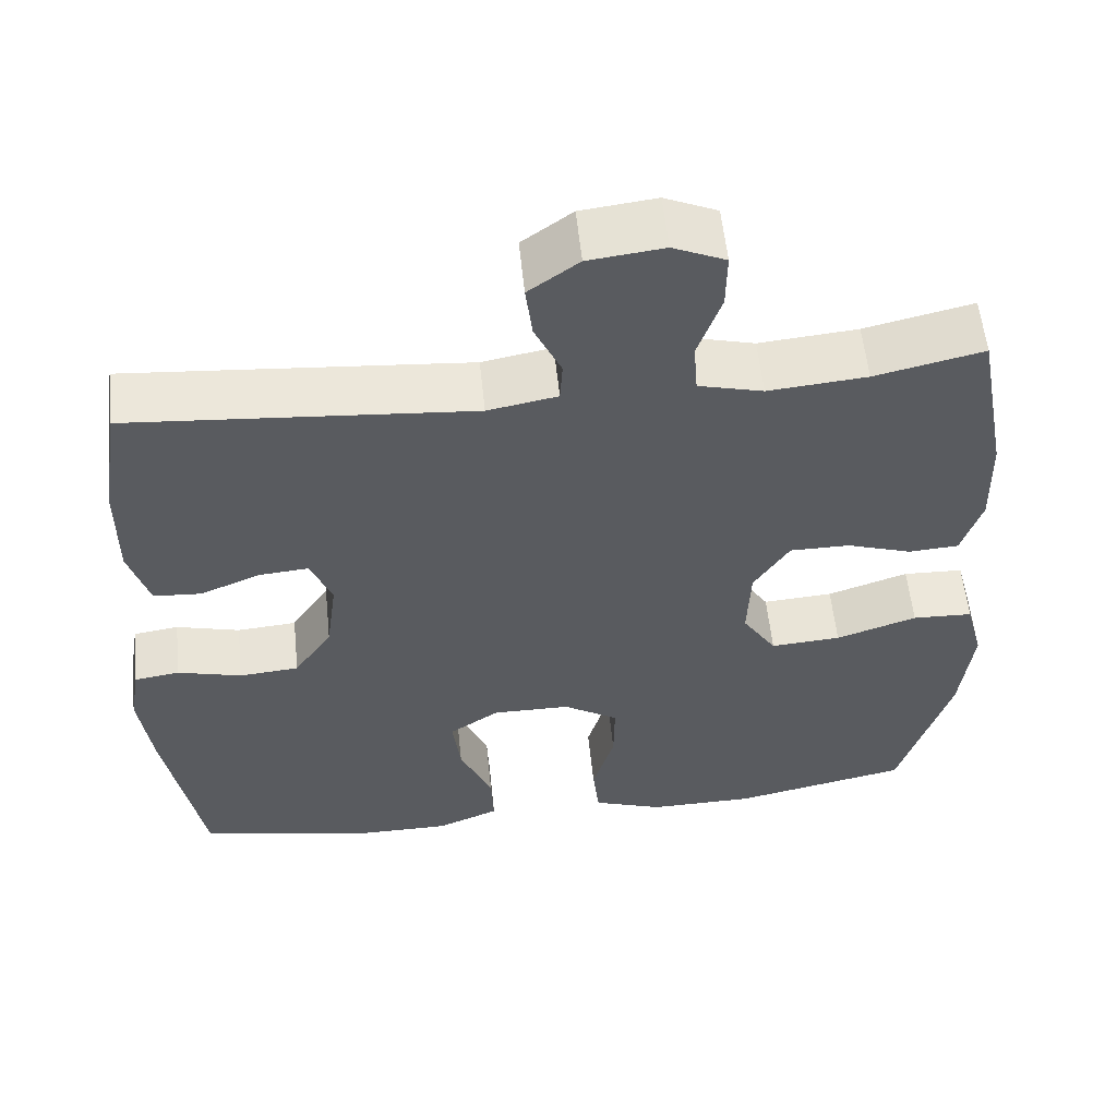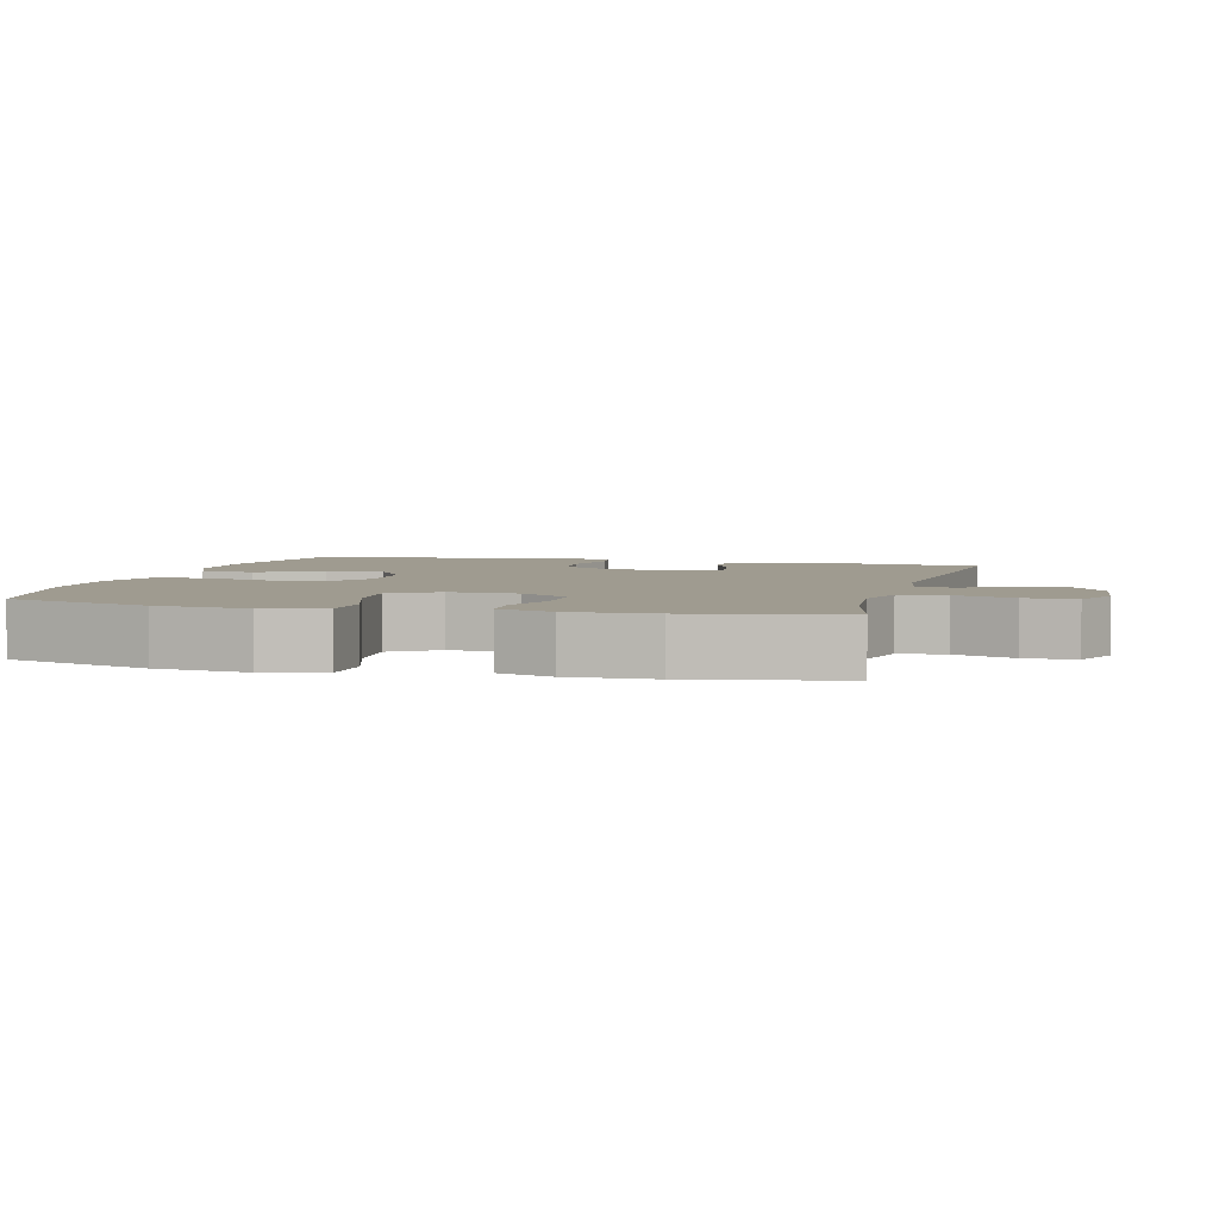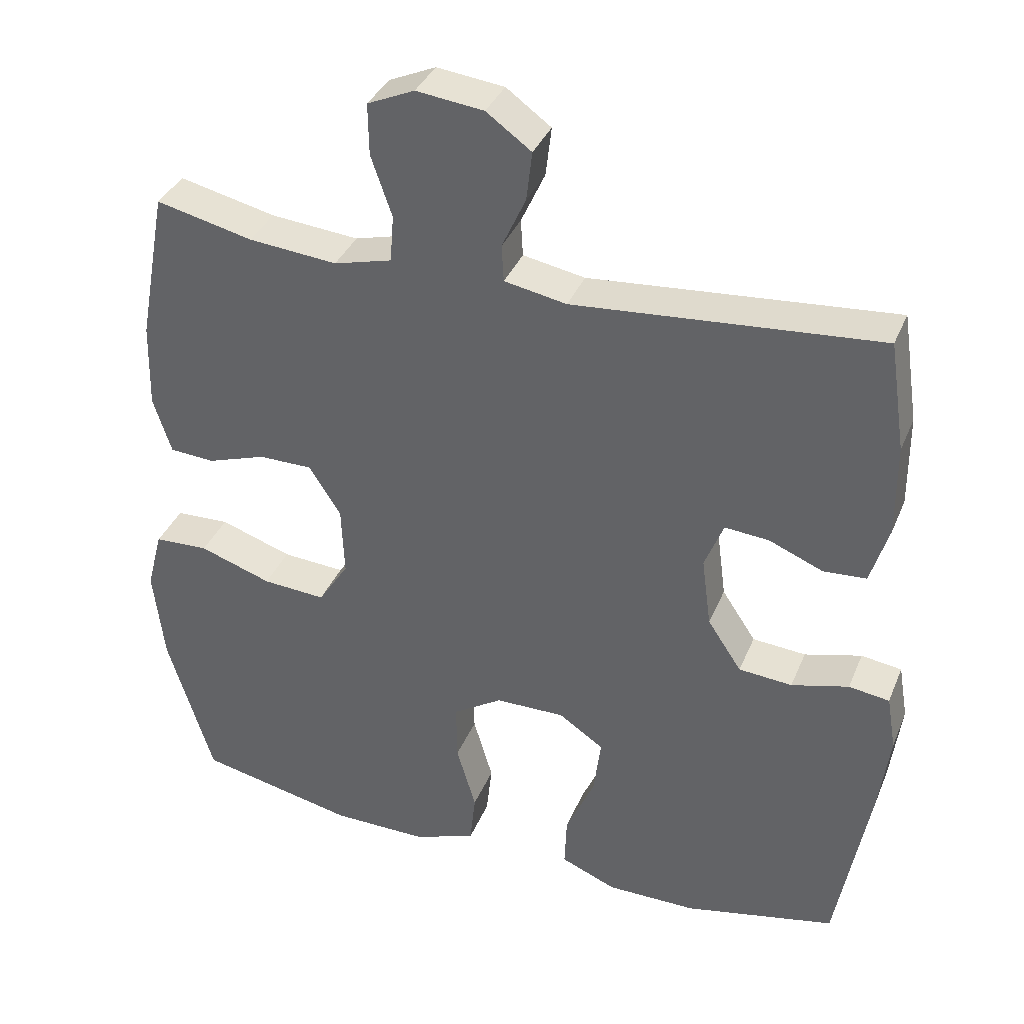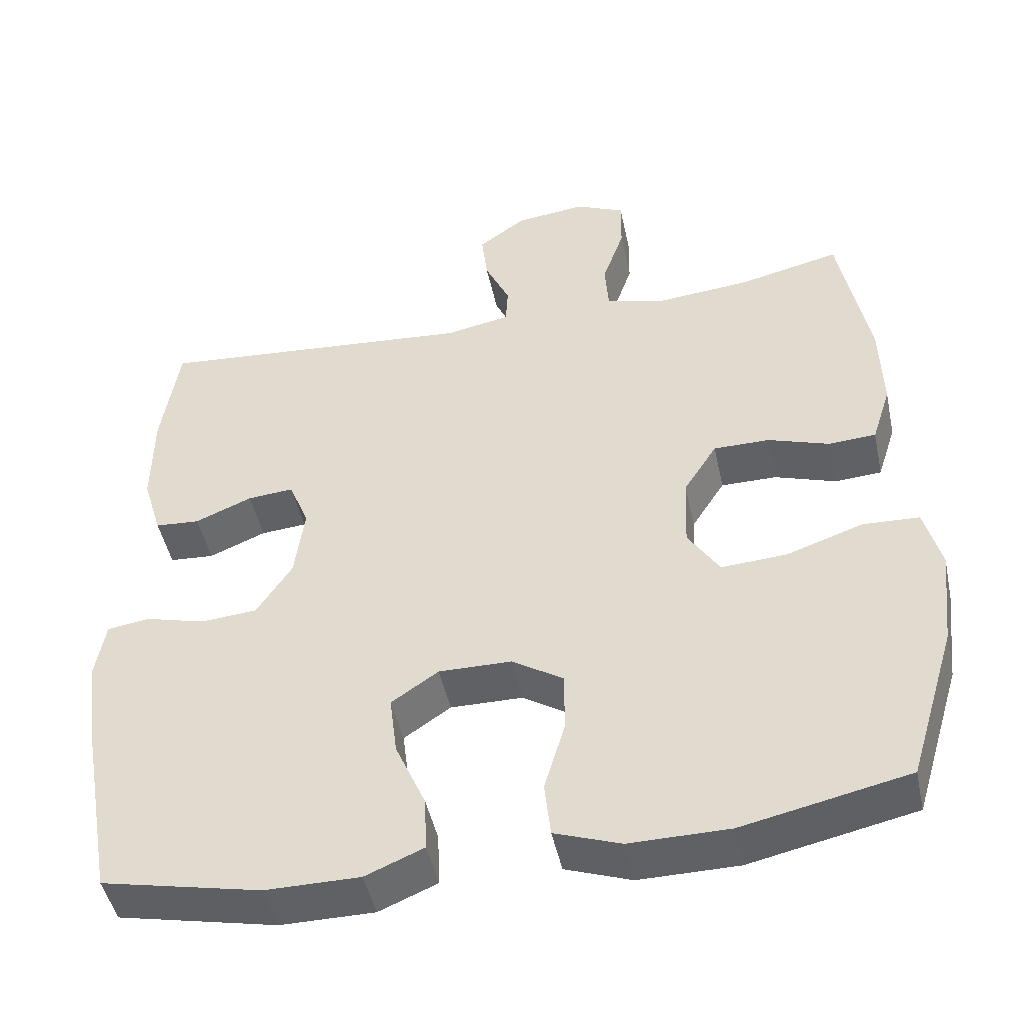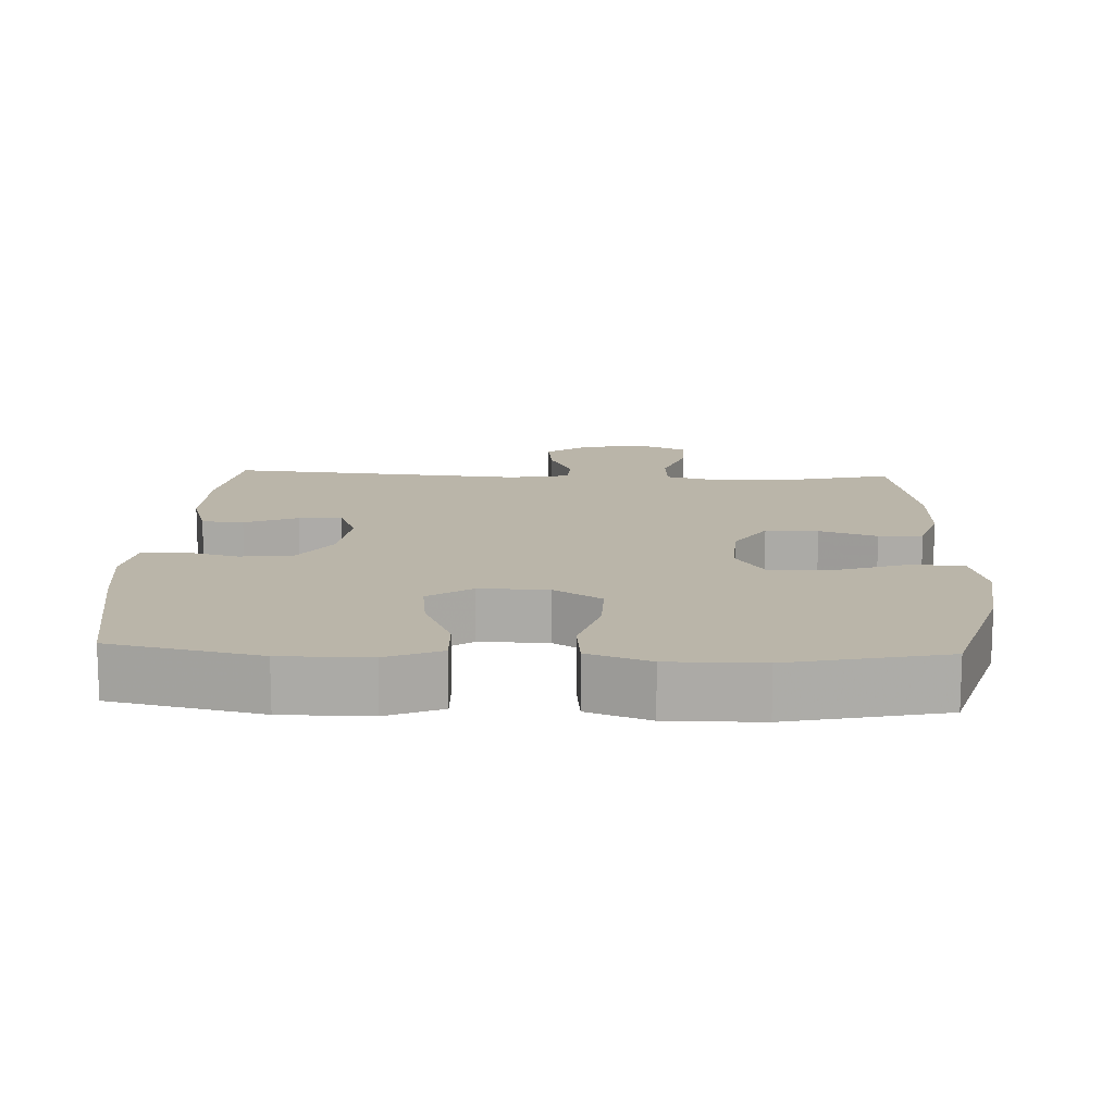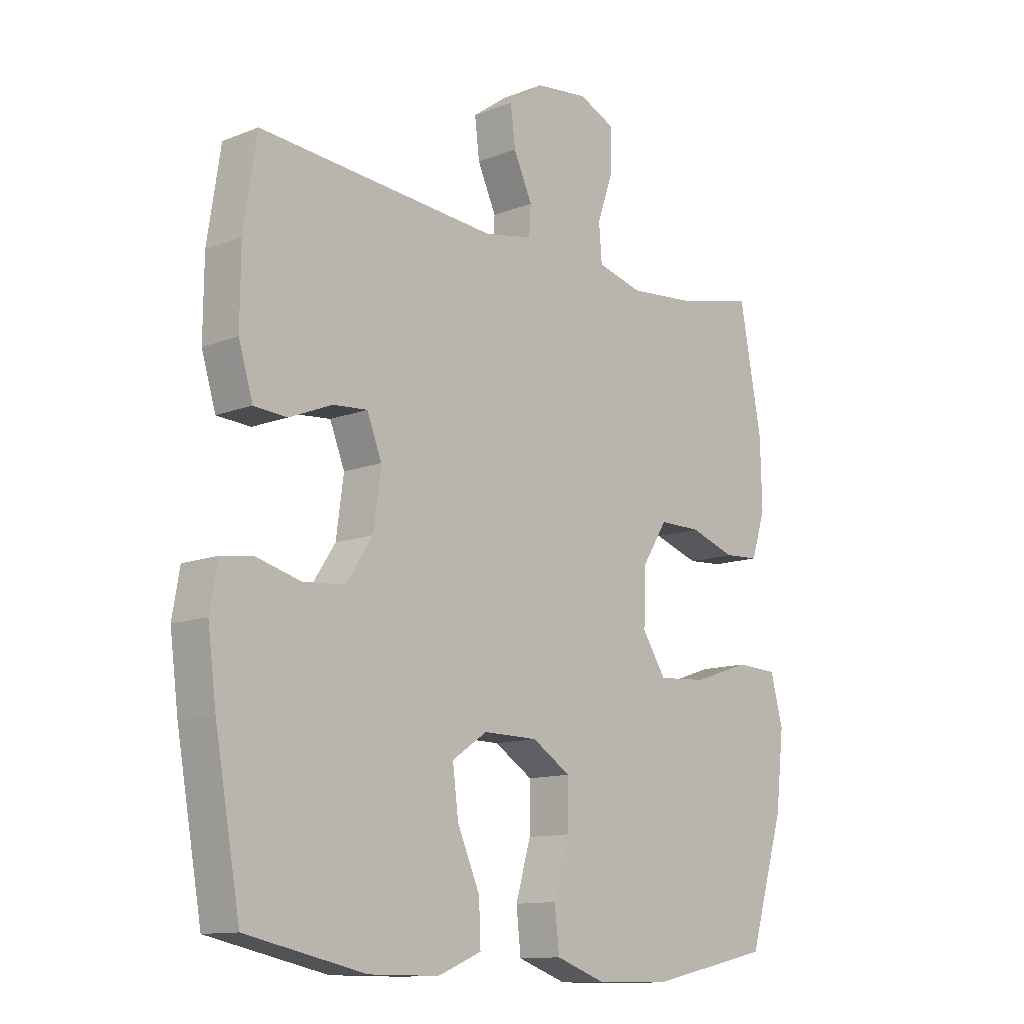
<metadata>
{"format":"obj","ext":"obj","renderer":"f3d","projection":"perspective","resolution":1024,"background":"white","views":[{"elev":56.8,"azim":174.1,"up":"+Z"},{"elev":4.0,"azim":-75.3,"up":"+Y"},{"elev":36.3,"azim":20.7,"up":"+Z"},{"elev":-46.9,"azim":-168.0,"up":"+Z"},{"elev":13.7,"azim":-177.4,"up":"+Y"},{"elev":-12.2,"azim":132.7,"up":"+Z"}]}
</metadata>
<code>
v -0.5 0.07 0.5
v -0.366 0.07 0.469
v -0.244 0.07 0.458
v -0.164 0.07 0.479
v -0.159 0.07 0.544
v -0.188 0.07 0.628
v -0.189 0.07 0.699
v -0.124 0.07 0.728
v -0.031 0.07 0.717
v 0.031 0.07 0.672
v 0.023 0.07 0.604
v -0.01 0.07 0.532
v -0.007 0.07 0.481
v 0.079 0.07 0.465
v 0.5 0.07 0.5
v 0.523 0.07 0.349
v 0.524 0.07 0.221
v 0.499 0.07 0.138
v 0.44 0.07 0.134
v 0.365 0.07 0.165
v 0.304 0.07 0.17
v 0.278 0.07 0.104
v 0.291 0.07 0.007
v 0.338 0.07 -0.064
v 0.412 0.07 -0.07
v 0.491 0.07 -0.049
v 0.547 0.07 -0.057
v 0.56 0.07 -0.133
v 0.545 0.07 -0.248
v 0.5 0.07 -0.5
v 0.29 0.07 -0.545
v 0.166 0.07 -0.545
v 0.089 0.07 -0.513
v 0.092 0.07 -0.441
v 0.132 0.07 -0.349
v 0.142 0.07 -0.269
v 0.08 0.07 -0.227
v -0.016 0.07 -0.228
v -0.084 0.07 -0.271
v -0.083 0.07 -0.352
v -0.056 0.07 -0.444
v -0.064 0.07 -0.517
v -0.151 0.07 -0.548
v -0.282 0.07 -0.547
v -0.5 0.07 -0.5
v -0.563 0.07 -0.293
v -0.578 0.07 -0.162
v -0.556 0.07 -0.078
v -0.481 0.07 -0.075
v -0.381 0.07 -0.109
v -0.294 0.07 -0.115
v -0.252 0.07 -0.05
v -0.256 0.07 0.047
v -0.3 0.07 0.116
v -0.374 0.07 0.116
v -0.455 0.07 0.089
v -0.517 0.07 0.093
v -0.542 0.07 0.171
v -0.539 0.07 0.29
v -0.5 0 0.5
v -0.366 0 0.469
v -0.244 0 0.458
v -0.164 0 0.479
v -0.159 0 0.544
v -0.188 0 0.628
v -0.189 0 0.699
v -0.124 0 0.728
v -0.031 0 0.717
v 0.031 0 0.672
v 0.023 0 0.604
v -0.01 0 0.532
v -0.007 0 0.481
v 0.079 0 0.465
v 0.5 0 0.5
v 0.523 0 0.349
v 0.524 0 0.221
v 0.499 0 0.138
v 0.44 0 0.134
v 0.365 0 0.165
v 0.304 0 0.17
v 0.278 0 0.104
v 0.291 0 0.007
v 0.338 0 -0.064
v 0.412 0 -0.07
v 0.491 0 -0.049
v 0.547 0 -0.057
v 0.56 0 -0.133
v 0.545 0 -0.248
v 0.5 0 -0.5
v 0.29 0 -0.545
v 0.166 0 -0.545
v 0.089 0 -0.513
v 0.092 0 -0.441
v 0.132 0 -0.349
v 0.142 0 -0.269
v 0.08 0 -0.227
v -0.016 0 -0.228
v -0.084 0 -0.271
v -0.083 0 -0.352
v -0.056 0 -0.444
v -0.064 0 -0.517
v -0.151 0 -0.548
v -0.282 0 -0.547
v -0.5 0 -0.5
v -0.563 0 -0.293
v -0.578 0 -0.162
v -0.556 0 -0.078
v -0.481 0 -0.075
v -0.381 0 -0.109
v -0.294 0 -0.115
v -0.252 0 -0.05
v -0.256 0 0.047
v -0.3 0 0.116
v -0.374 0 0.116
v -0.455 0 0.089
v -0.517 0 0.093
v -0.542 0 0.171
v -0.539 0 0.29
f 58 59 1 2
f 55 56 57 58
f 54 55 58 2
f 53 54 2 3
f 52 53 3 4
f 47 48 49 50
f 47 50 51
f 46 47 51
f 45 46 51
f 44 45 51 52
f 40 41 42 43
f 39 40 43 44
f 32 33 34 35
f 32 35 36
f 31 32 36
f 30 31 36
f 29 30 36 37
f 25 26 27 28
f 24 25 28 29
f 17 18 19 20
f 17 20 21
f 14 15 16 17
f 13 14 17 21
f 9 10 11 12
f 9 12 13
f 8 9 13
f 5 6 7 8
f 4 5 8 13
f 39 44 52 4
f 24 29 37
f 23 24 37 38
f 22 23 38 39
f 21 22 39
f 4 13 21 39
f 61 60 118 117
f 117 116 115 114
f 61 117 114 113
f 62 61 113 112
f 63 62 112 111
f 109 108 107 106
f 110 109 106
f 110 106 105
f 110 105 104
f 111 110 104 103
f 102 101 100 99
f 103 102 99 98
f 94 93 92 91
f 95 94 91
f 95 91 90
f 95 90 89
f 96 95 89 88
f 87 86 85 84
f 88 87 84 83
f 79 78 77 76
f 80 79 76
f 76 75 74 73
f 80 76 73 72
f 71 70 69 68
f 72 71 68
f 72 68 67
f 67 66 65 64
f 72 67 64 63
f 63 111 103 98
f 96 88 83
f 97 96 83 82
f 98 97 82 81
f 98 81 80
f 98 80 72 63
f 1 60 61 2
f 2 61 62 3
f 3 62 63 4
f 4 63 64 5
f 5 64 65 6
f 6 65 66 7
f 7 66 67 8
f 8 67 68 9
f 9 68 69 10
f 10 69 70 11
f 11 70 71 12
f 12 71 72 13
f 13 72 73 14
f 14 73 74 15
f 15 74 75 16
f 16 75 76 17
f 17 76 77 18
f 18 77 78 19
f 19 78 79 20
f 20 79 80 21
f 21 80 81 22
f 22 81 82 23
f 23 82 83 24
f 24 83 84 25
f 25 84 85 26
f 26 85 86 27
f 27 86 87 28
f 28 87 88 29
f 29 88 89 30
f 30 89 90 31
f 31 90 91 32
f 32 91 92 33
f 33 92 93 34
f 34 93 94 35
f 35 94 95 36
f 36 95 96 37
f 37 96 97 38
f 38 97 98 39
f 39 98 99 40
f 40 99 100 41
f 41 100 101 42
f 42 101 102 43
f 43 102 103 44
f 44 103 104 45
f 45 104 105 46
f 46 105 106 47
f 47 106 107 48
f 48 107 108 49
f 49 108 109 50
f 50 109 110 51
f 51 110 111 52
f 52 111 112 53
f 53 112 113 54
f 54 113 114 55
f 55 114 115 56
f 56 115 116 57
f 57 116 117 58
f 58 117 118 59
f 59 118 60 1

</code>
